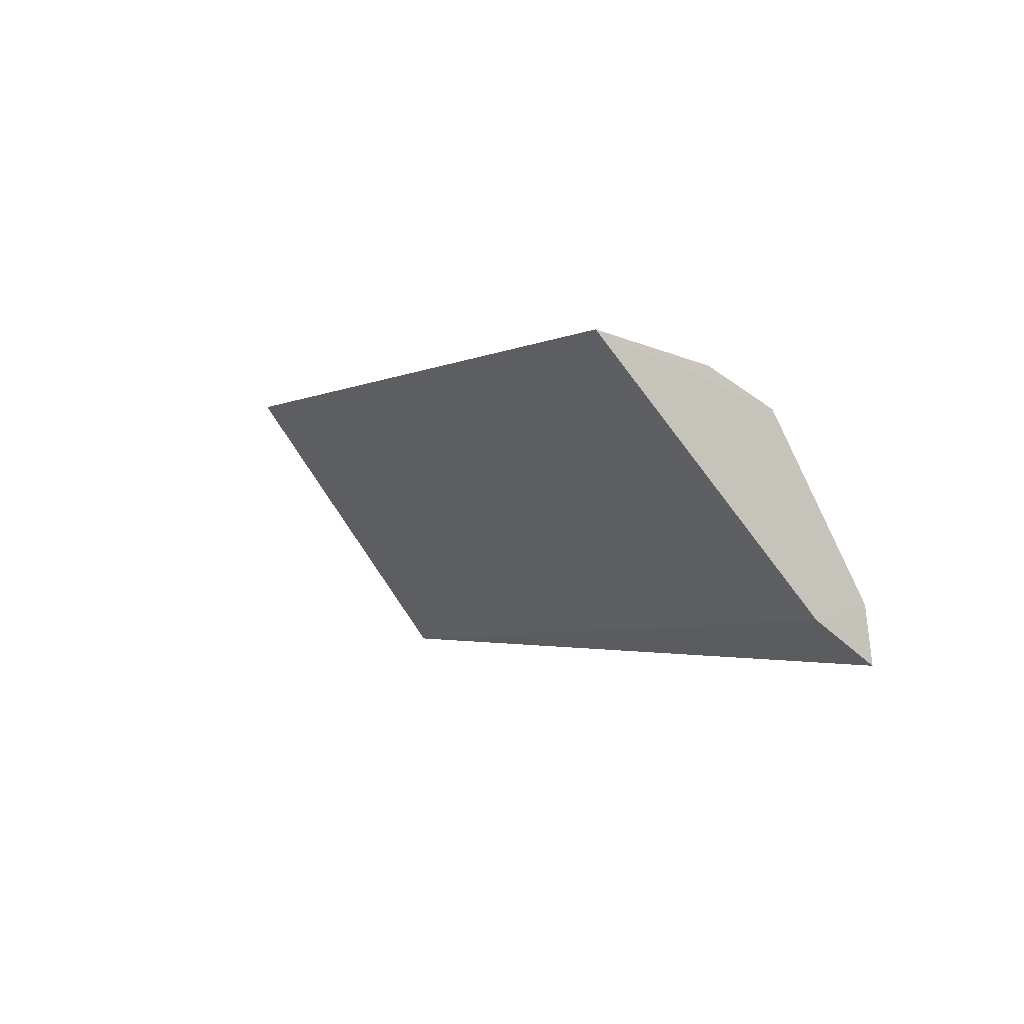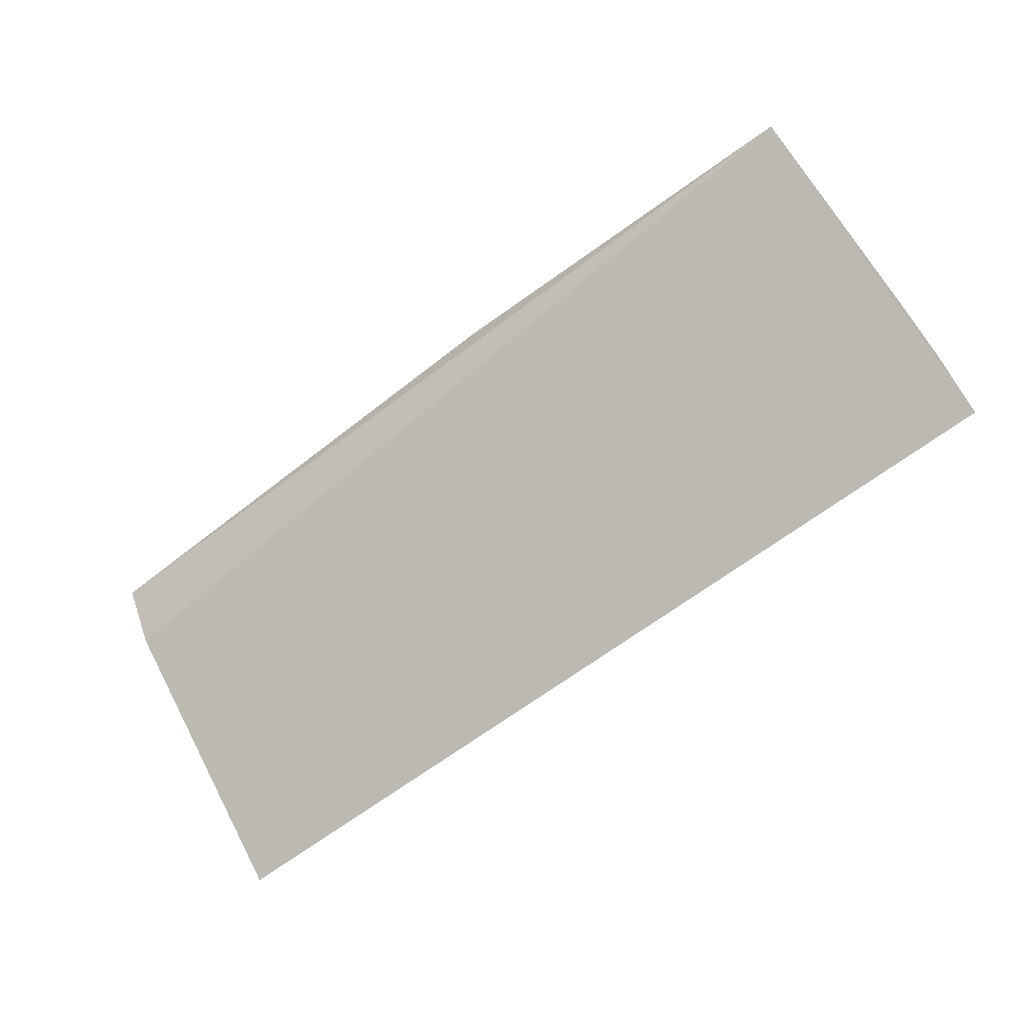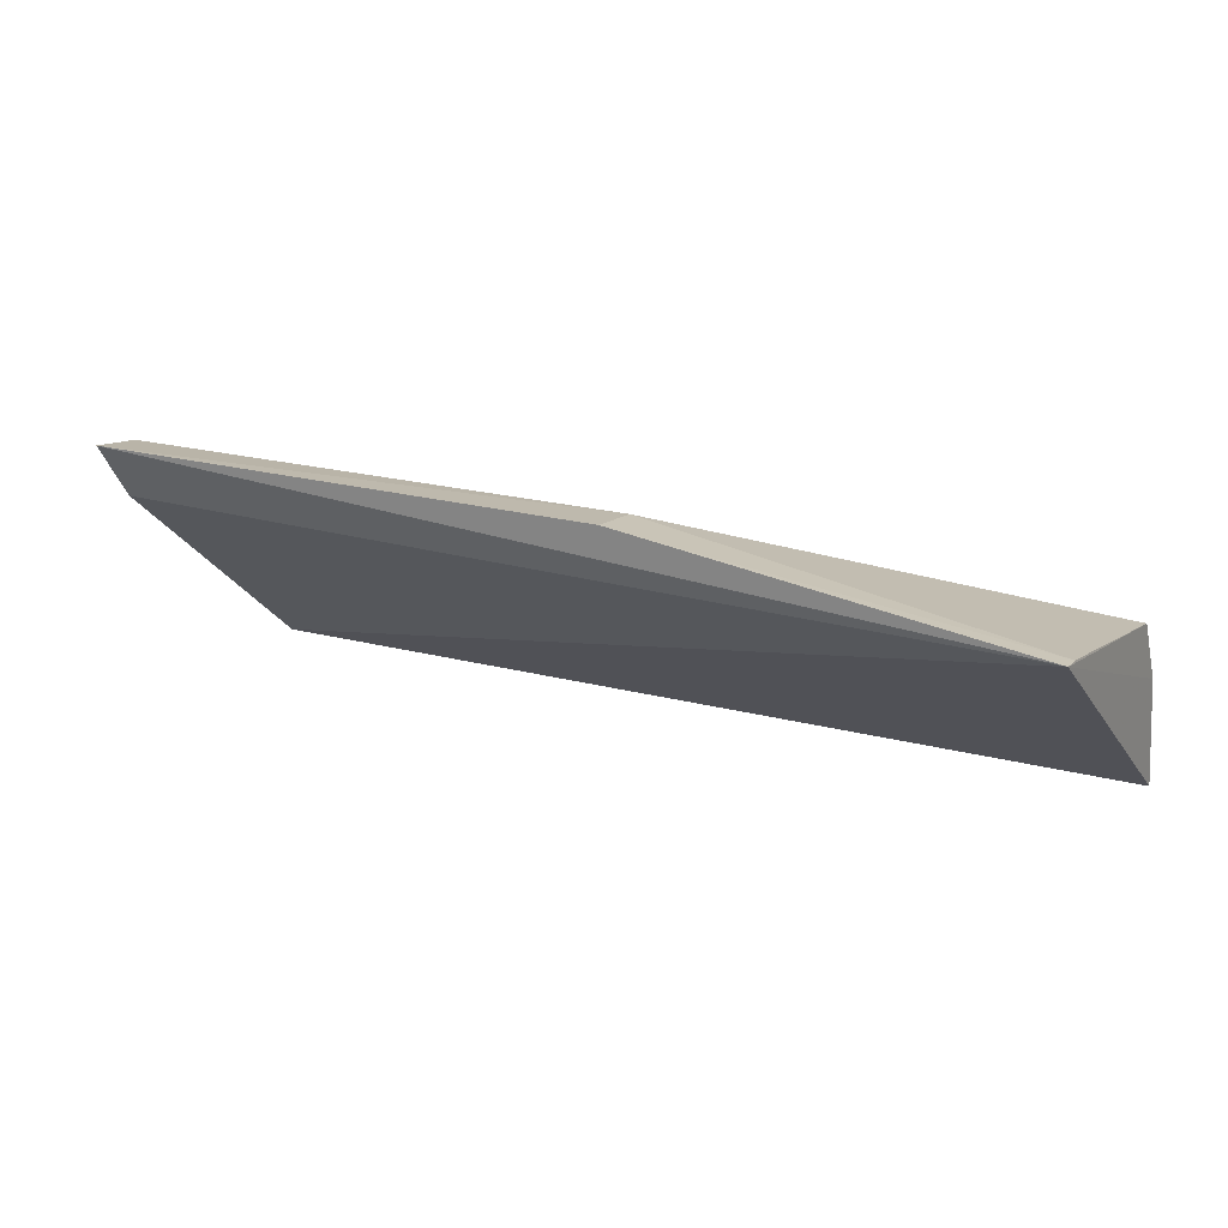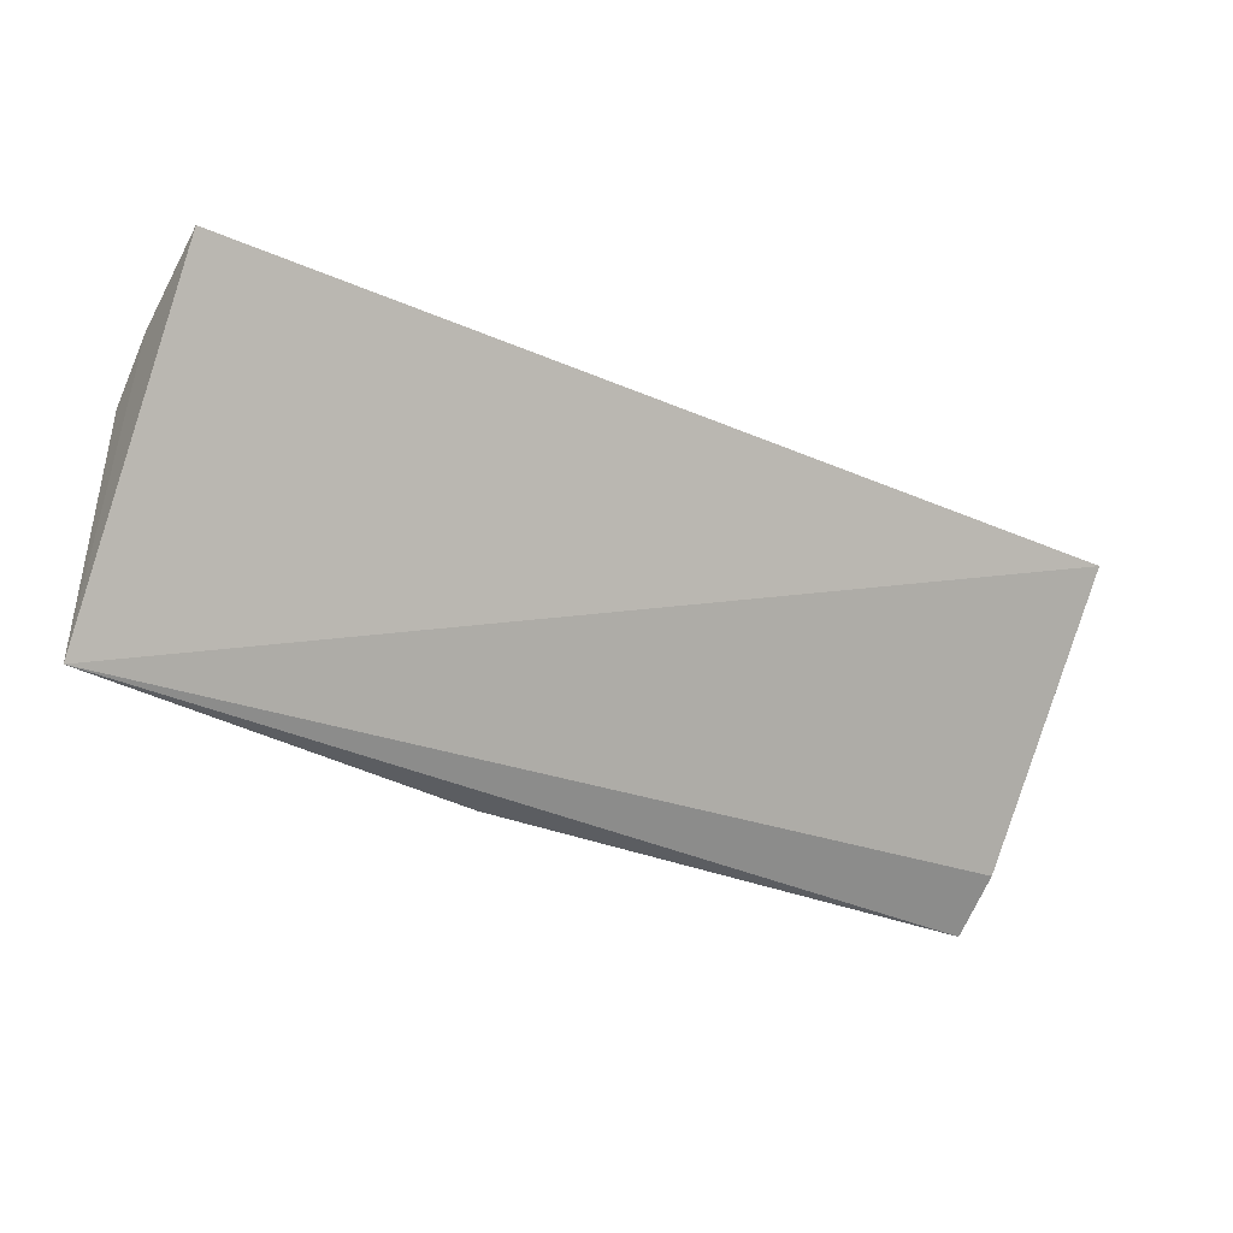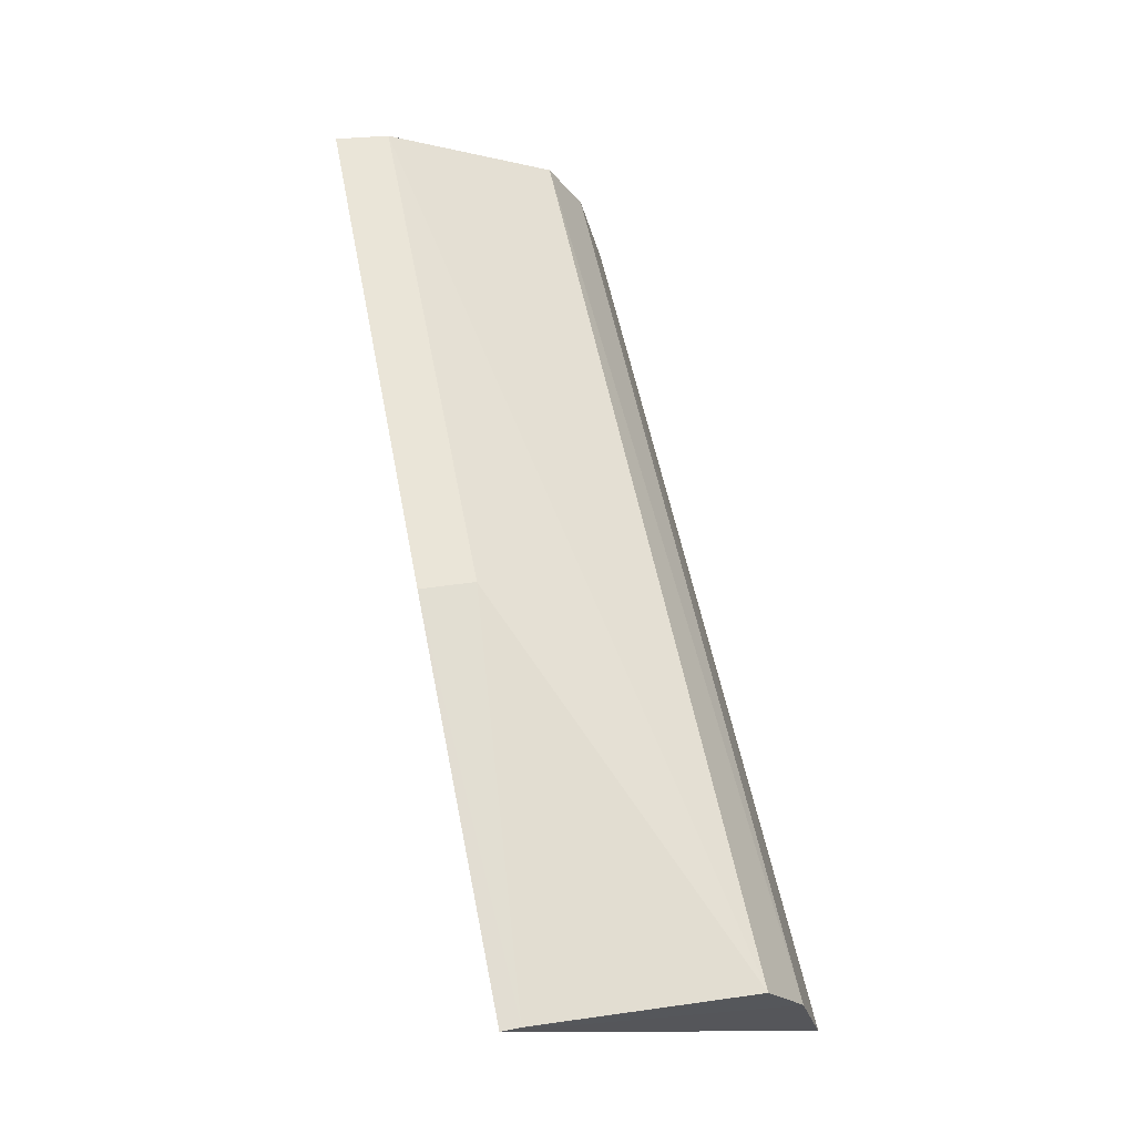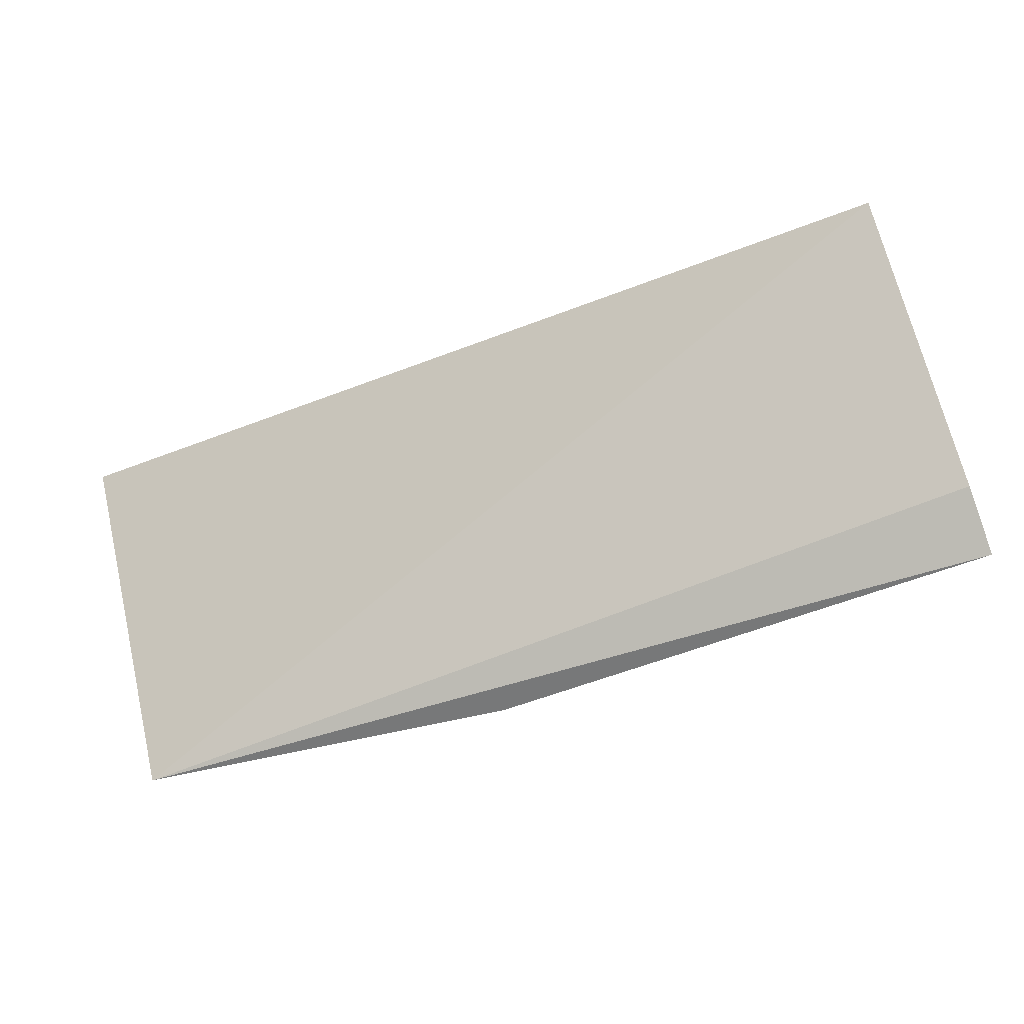
<metadata>
{"format":"obj","ext":"obj","renderer":"f3d","projection":"perspective","resolution":1024,"background":"white","views":[{"elev":-2.5,"azim":-114.7,"up":"+Y"},{"elev":-65.5,"azim":38.4,"up":"+Z"},{"elev":19.8,"azim":27.9,"up":"+Z"},{"elev":-34.2,"azim":151.1,"up":"+Y"},{"elev":62.3,"azim":78.9,"up":"+Z"},{"elev":-55.3,"azim":-157.3,"up":"+Y"}]}
</metadata>
<code>
v -0.03354 0.008413 -0.003073
v -0.03355 0.004035 -0.002307
v -0.03354 0.009623 -0.006357
v -0.05076 0.009224 -0.006399
v -0.05078 0.004992 -0.001458
v -0.05075 0.00877 -0.00439
v -0.03353 0.00912 -0.004254
v -0.04093 0.005001 -0.001413
v -0.0508 0.004746 -0.002425
v -0.05077 0.008128 -0.003212
v -0.05078 0.00399 -0.001321
v -0.03356 0.004387 -0.00233
v -0.04094 0.003992 -0.001314
f 3 2 4
f 6 3 4
f 7 1 2
f 7 2 3
f 7 3 6
f 8 1 5
f 9 4 2
f 10 5 1
f 10 7 6
f 10 1 7
f 10 9 5
f 10 6 4
f 10 4 9
f 11 8 5
f 11 9 2
f 11 5 9
f 12 2 1
f 12 1 8
f 13 11 2
f 13 8 11
f 13 12 8
f 13 2 12

</code>
